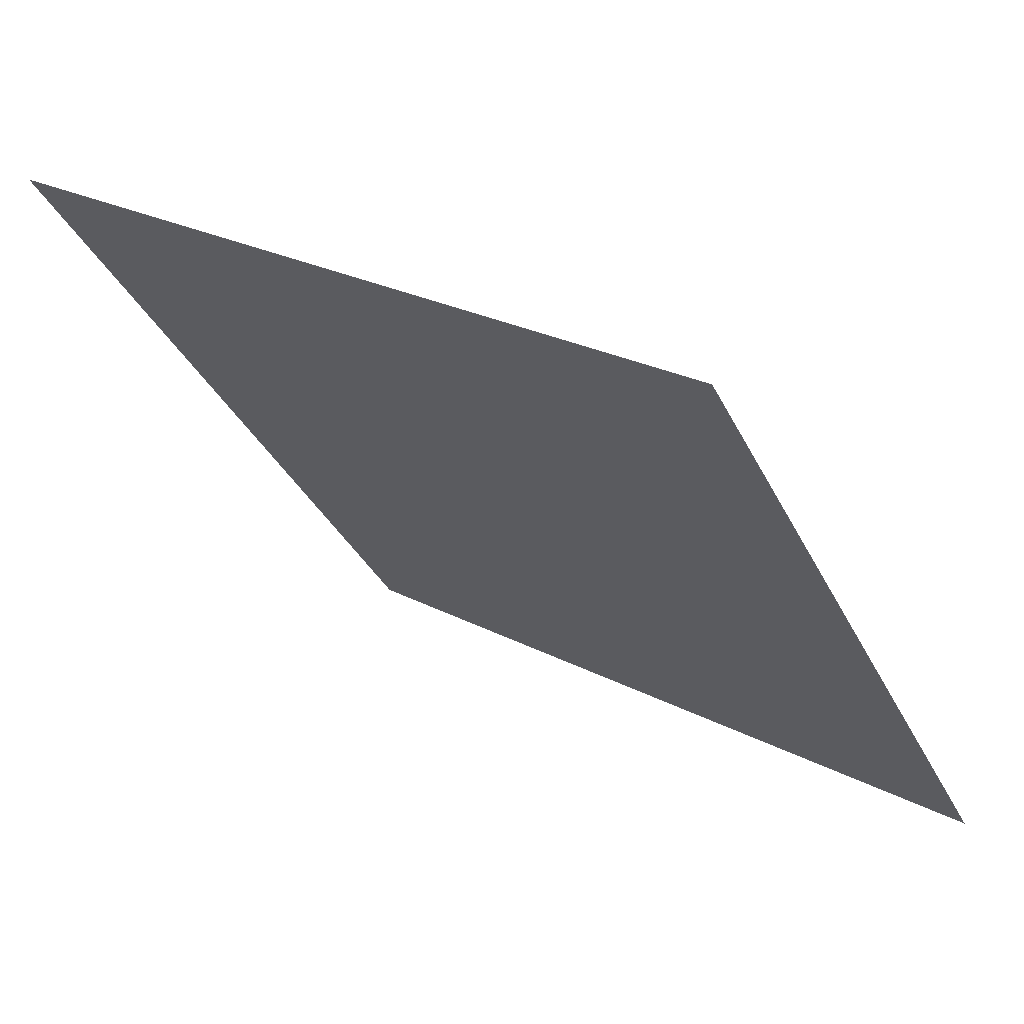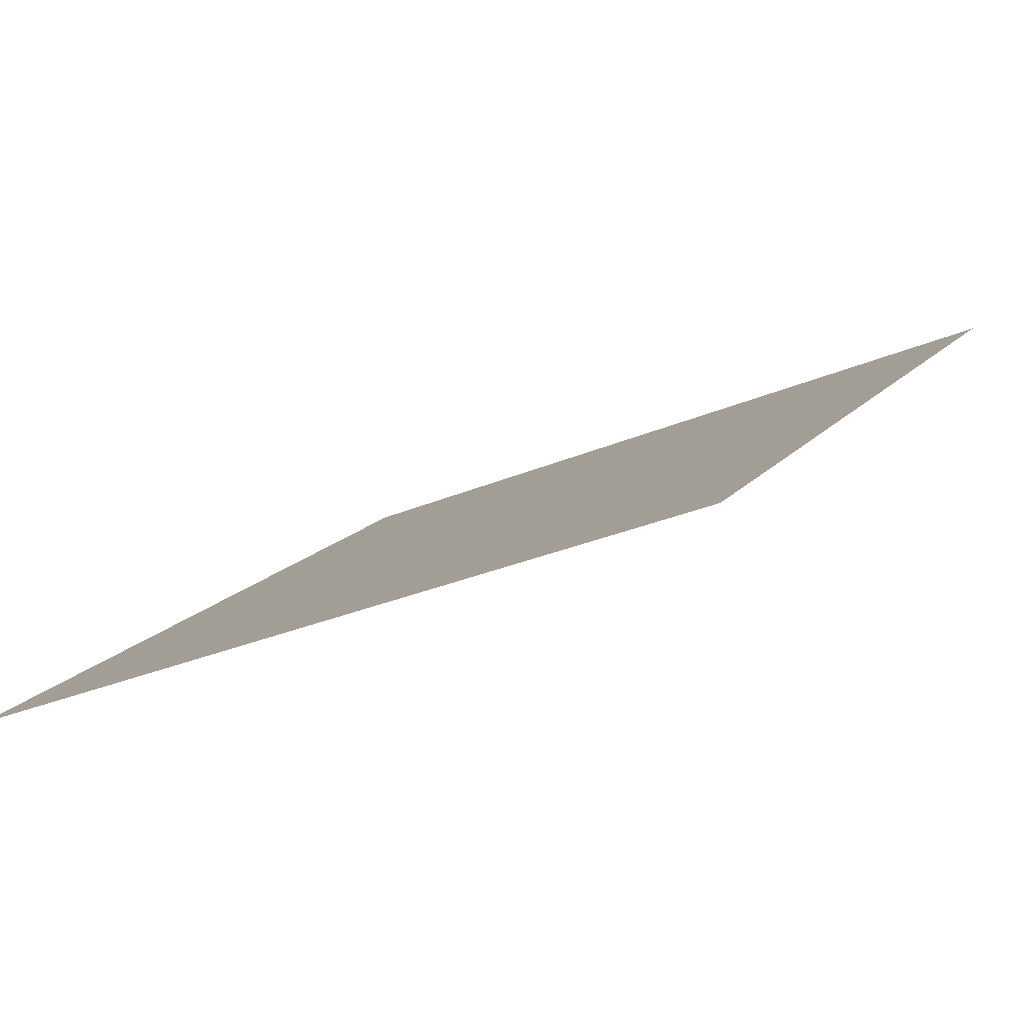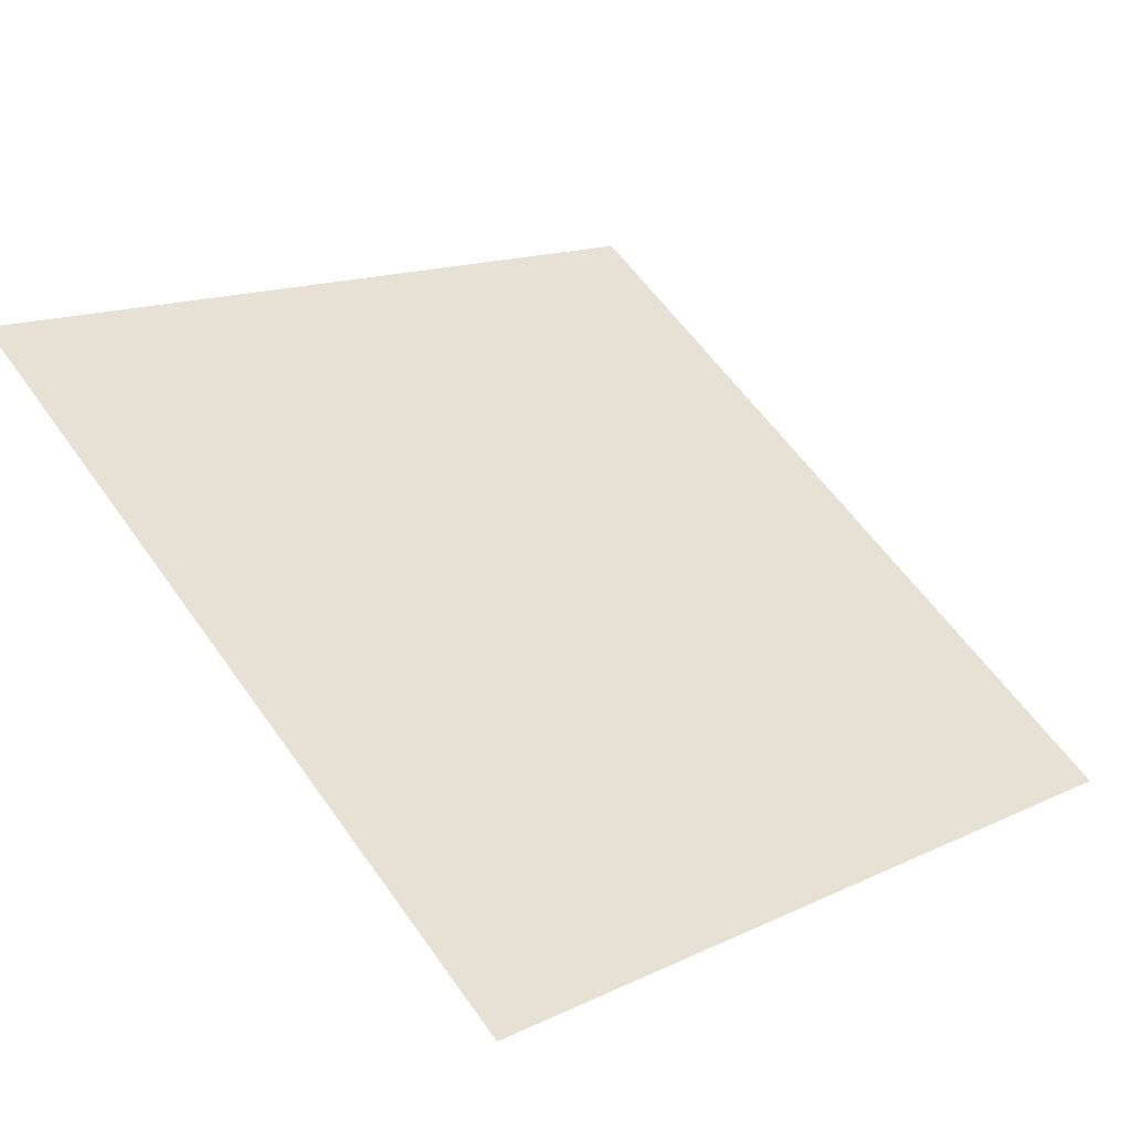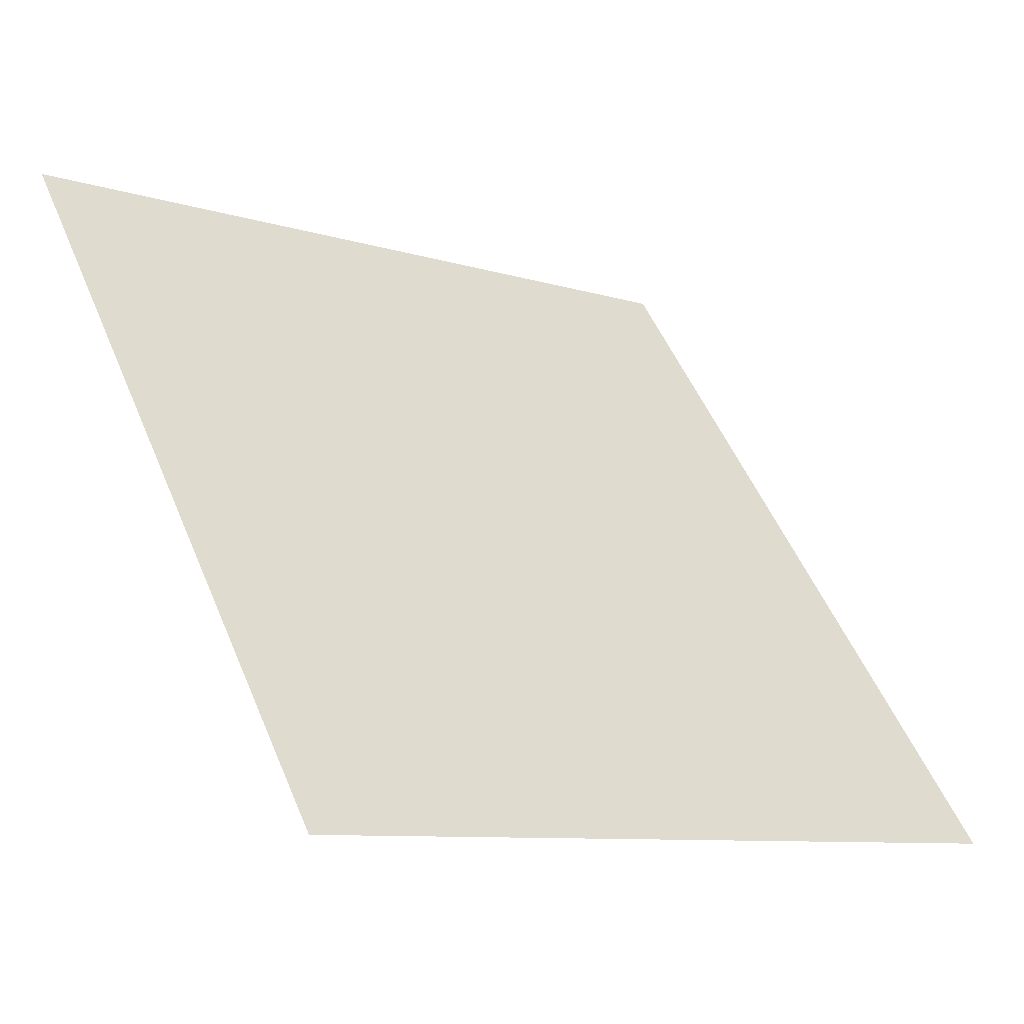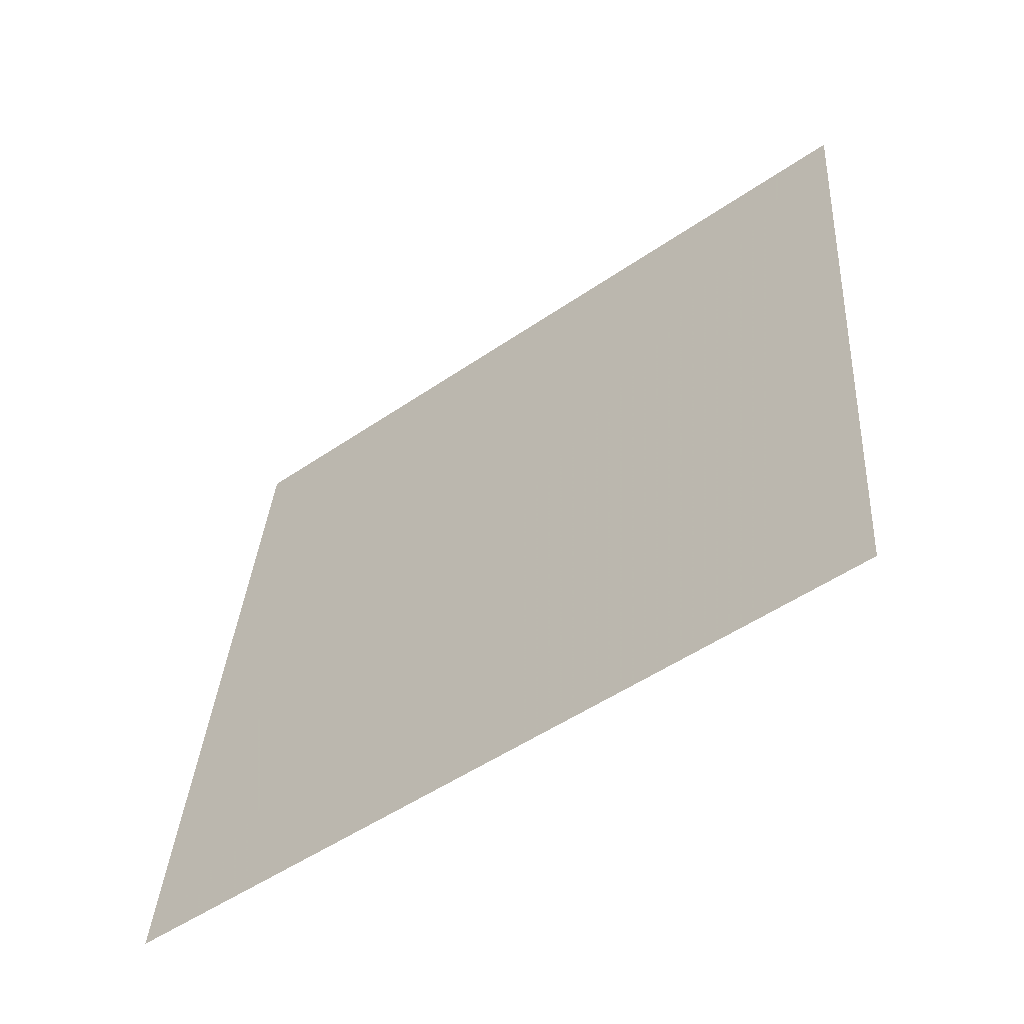
<metadata>
{"format":"obj","ext":"obj","renderer":"f3d","projection":"perspective","resolution":1024,"background":"white","views":[{"elev":26.3,"azim":-141.2,"up":"+Z"},{"elev":-25.9,"azim":-146.2,"up":"+Y"},{"elev":12.9,"azim":135.3,"up":"+Y"},{"elev":-8.3,"azim":-40.9,"up":"+Z"},{"elev":35.1,"azim":-85.7,"up":"+Y"}]}
</metadata>
<code>
v -0.2315 0.7246 0.4199
v -0.238 0.7248 0.42
v -0.2379 0.7287 0.4252
v -0.2314 0.7286 0.4251
f 4 3 2 1

</code>
